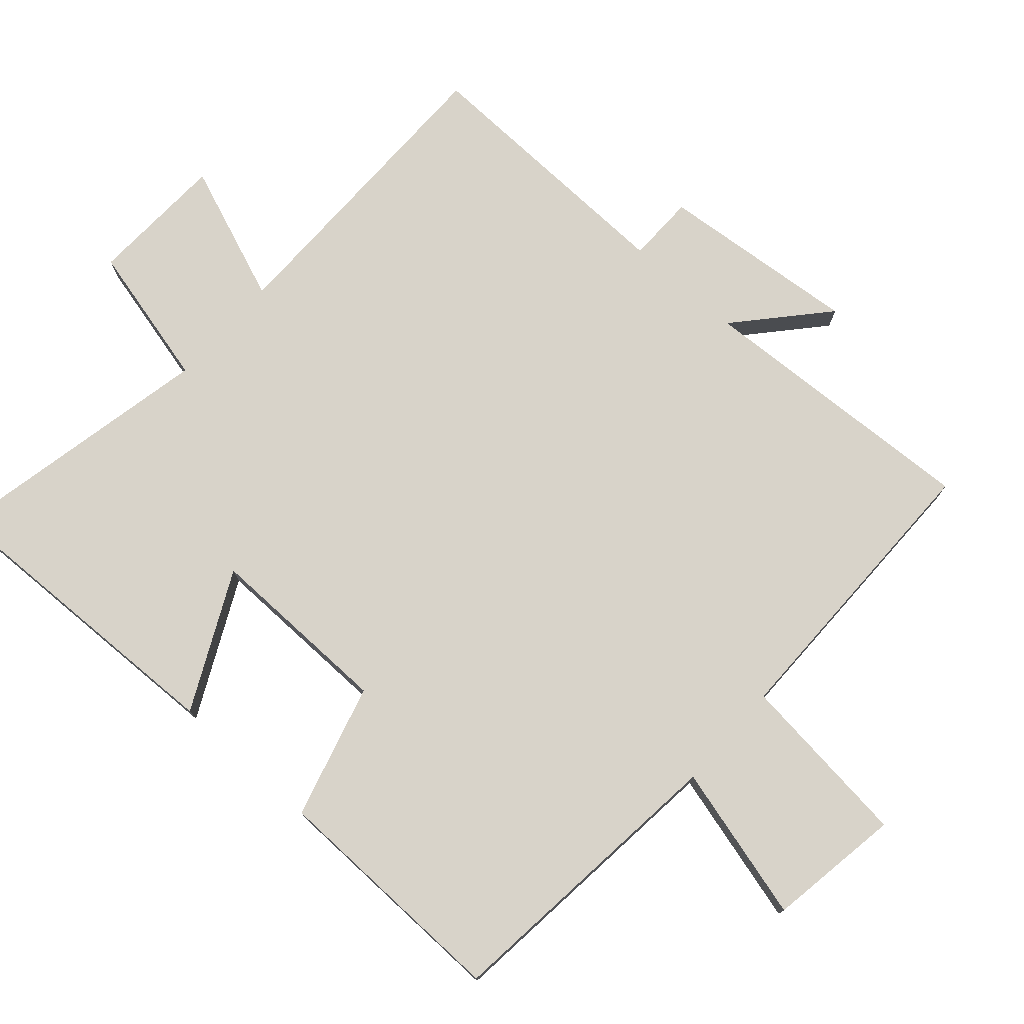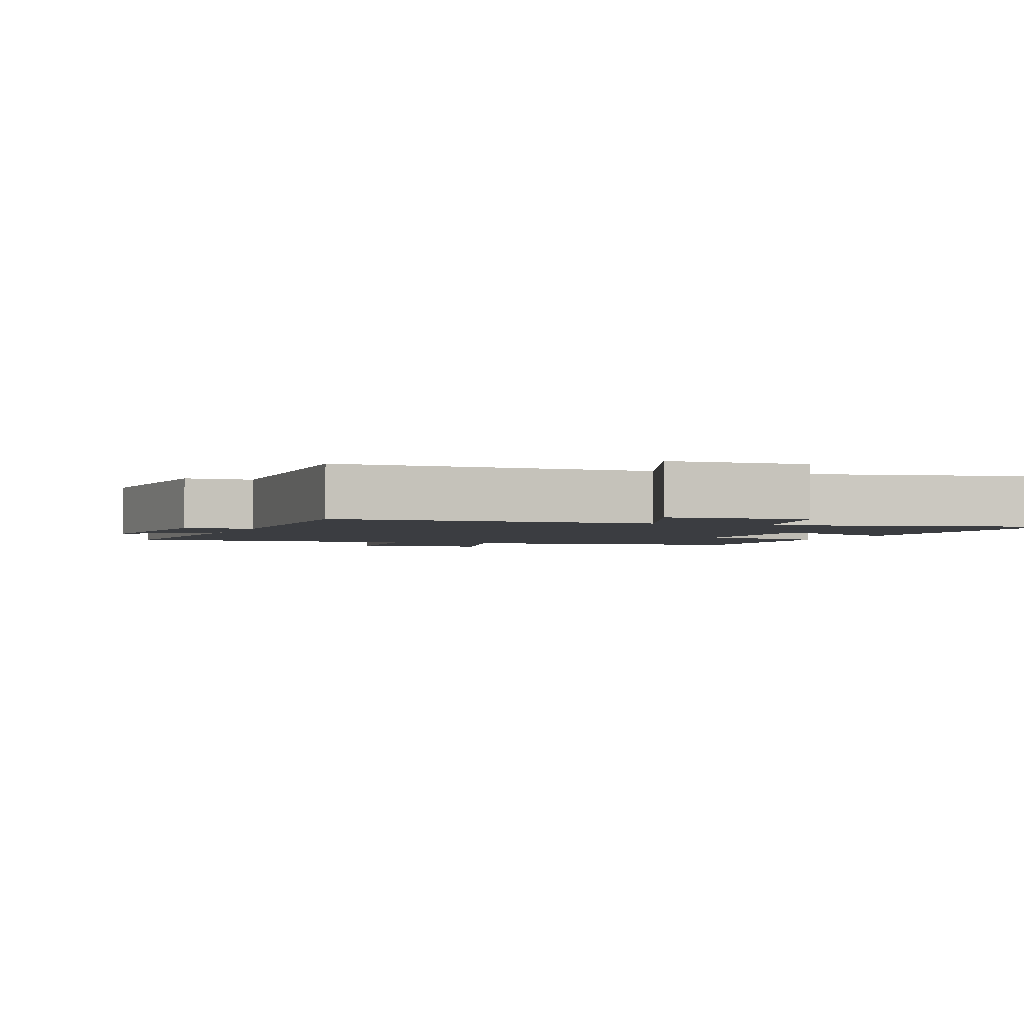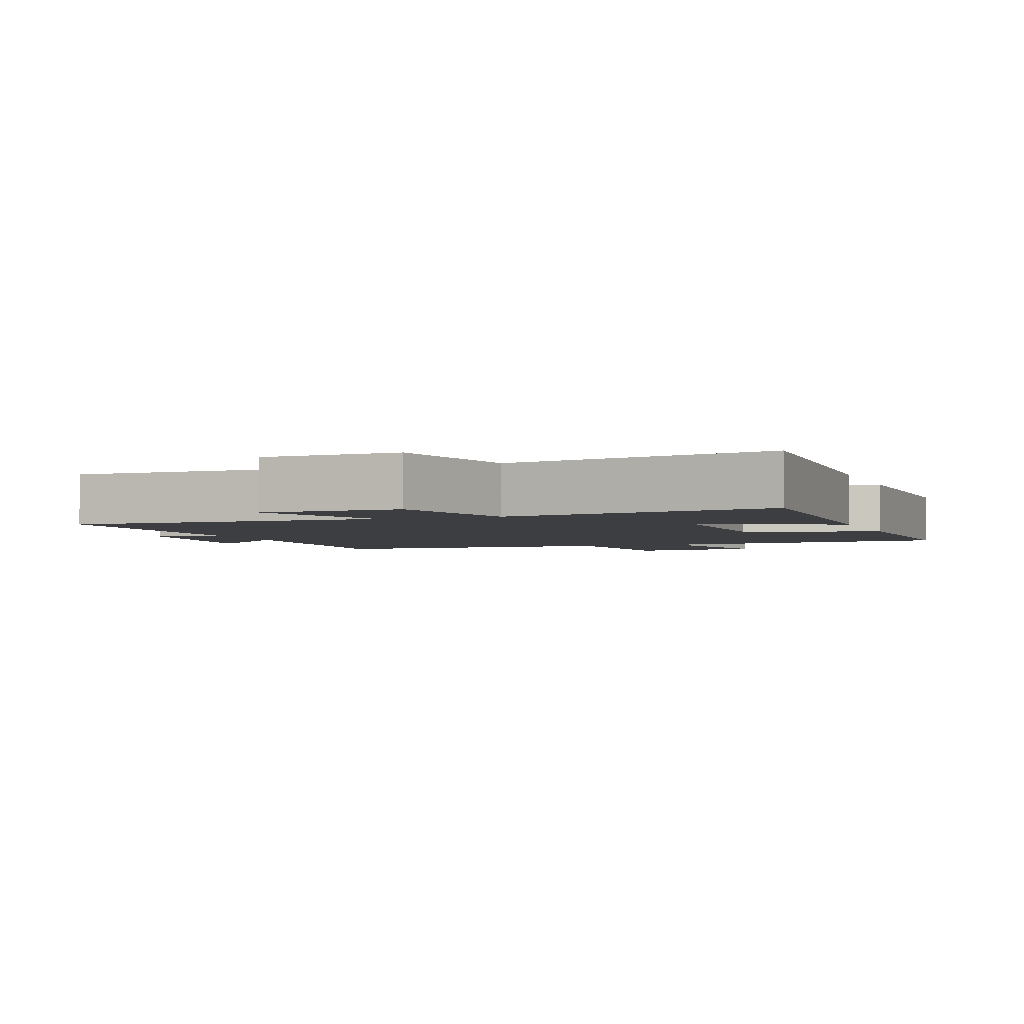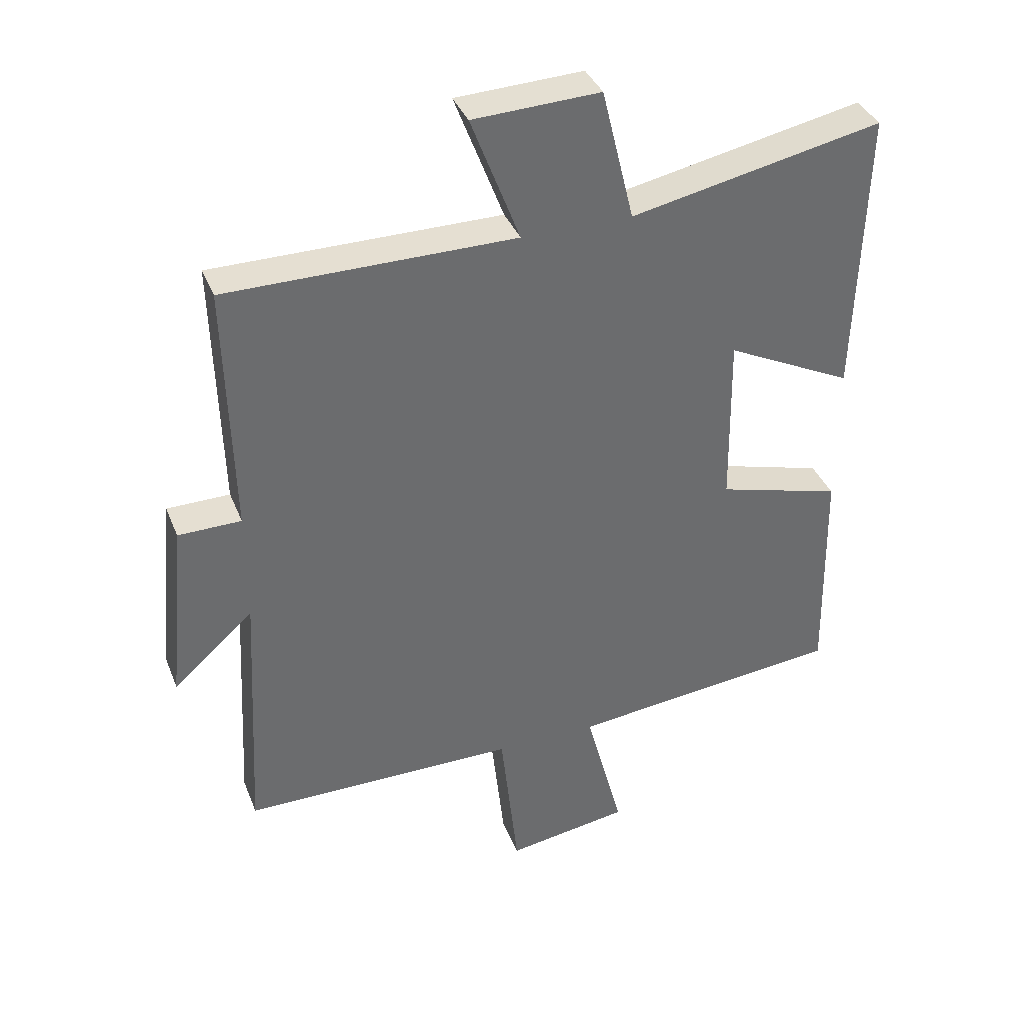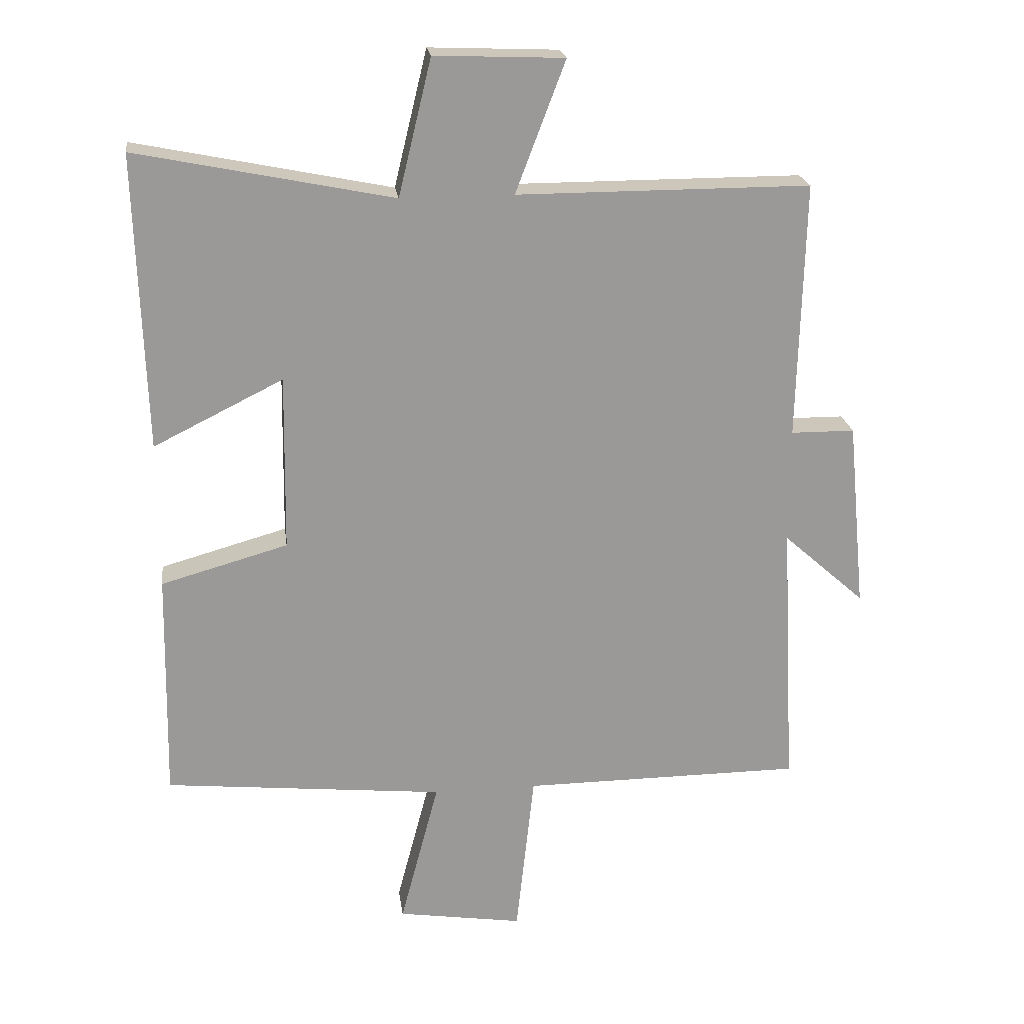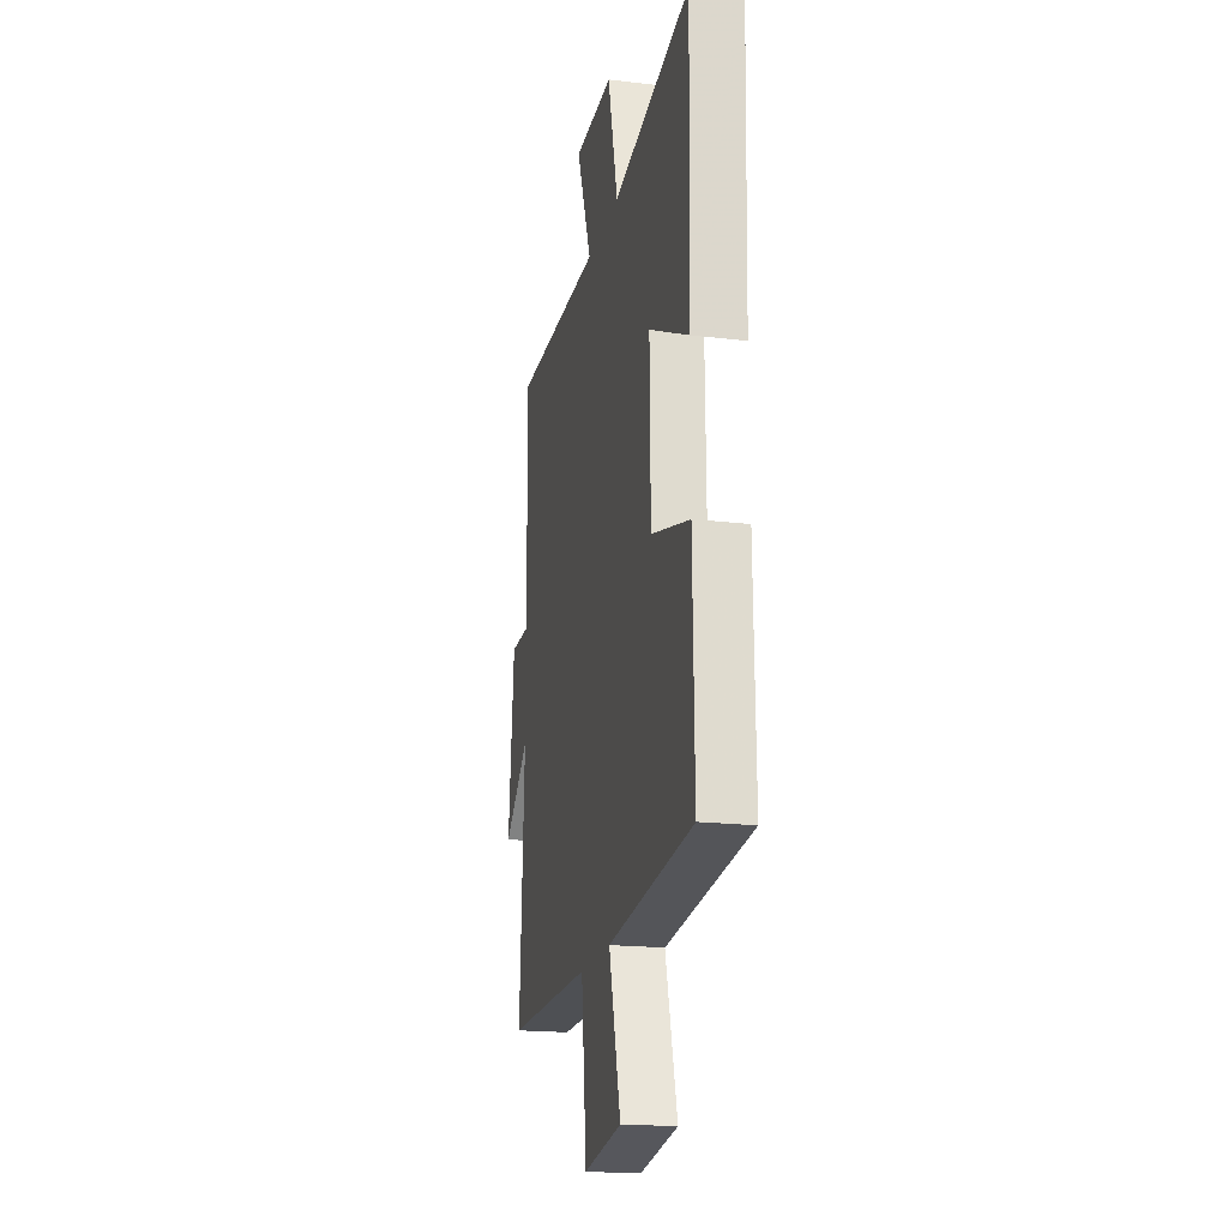
<metadata>
{"format":"obj","ext":"obj","renderer":"f3d","projection":"perspective","resolution":1024,"background":"white","views":[{"elev":75.9,"azim":131.7,"up":"+Y"},{"elev":-2.3,"azim":-21.0,"up":"+Y"},{"elev":-3.0,"azim":19.9,"up":"+Y"},{"elev":37.4,"azim":-20.2,"up":"+Z"},{"elev":21.4,"azim":172.4,"up":"+Z"},{"elev":-19.2,"azim":77.4,"up":"+Z"}]}
</metadata>
<code>
v 0.514 0.07 0.581
v 0.5 0.07 0.126
v 0.3 0.07 0.225
v 0.304 0.07 -0.047
v 0.5 0.07 -0.102
v 0.507 0.07 -0.456
v 0.074 0.07 -0.5
v 0.134 0.07 -0.727
v -0.06 0.07 -0.757
v -0.088 0.07 -0.5
v -0.522 0.07 -0.498
v -0.5 0.07 -0.078
v -0.627 0.07 -0.191
v -0.599 0.07 0.101
v -0.5 0.07 0.102
v -0.51 0.07 0.5
v -0.056 0.07 0.5
v -0.133 0.07 0.702
v 0.067 0.07 0.71
v 0.118 0.07 0.5
v 0.514 0 0.581
v 0.5 0 0.126
v 0.3 0 0.225
v 0.304 0 -0.047
v 0.5 0 -0.102
v 0.507 0 -0.456
v 0.074 0 -0.5
v 0.134 0 -0.727
v -0.06 0 -0.757
v -0.088 0 -0.5
v -0.522 0 -0.498
v -0.5 0 -0.078
v -0.627 0 -0.191
v -0.599 0 0.101
v -0.5 0 0.102
v -0.51 0 0.5
v -0.056 0 0.5
v -0.133 0 0.702
v 0.067 0 0.71
v 0.118 0 0.5
f 17 18 19 20
f 15 16 17 20
f 15 20 1
f 12 13 14 15
f 12 15 1
f 10 11 12
f 7 8 9 10
f 7 10 12
f 6 7 12
f 5 6 12
f 4 5 12
f 3 4 12
f 1 2 3
f 1 3 12
f 40 39 38 37
f 40 37 36 35
f 21 40 35
f 35 34 33 32
f 21 35 32
f 32 31 30
f 30 29 28 27
f 32 30 27
f 32 27 26
f 32 26 25
f 32 25 24
f 32 24 23
f 23 22 21
f 32 23 21
f 1 21 22 2
f 2 22 23 3
f 3 23 24 4
f 4 24 25 5
f 5 25 26 6
f 6 26 27 7
f 7 27 28 8
f 8 28 29 9
f 9 29 30 10
f 10 30 31 11
f 11 31 32 12
f 12 32 33 13
f 13 33 34 14
f 14 34 35 15
f 15 35 36 16
f 16 36 37 17
f 17 37 38 18
f 18 38 39 19
f 19 39 40 20
f 20 40 21 1

</code>
